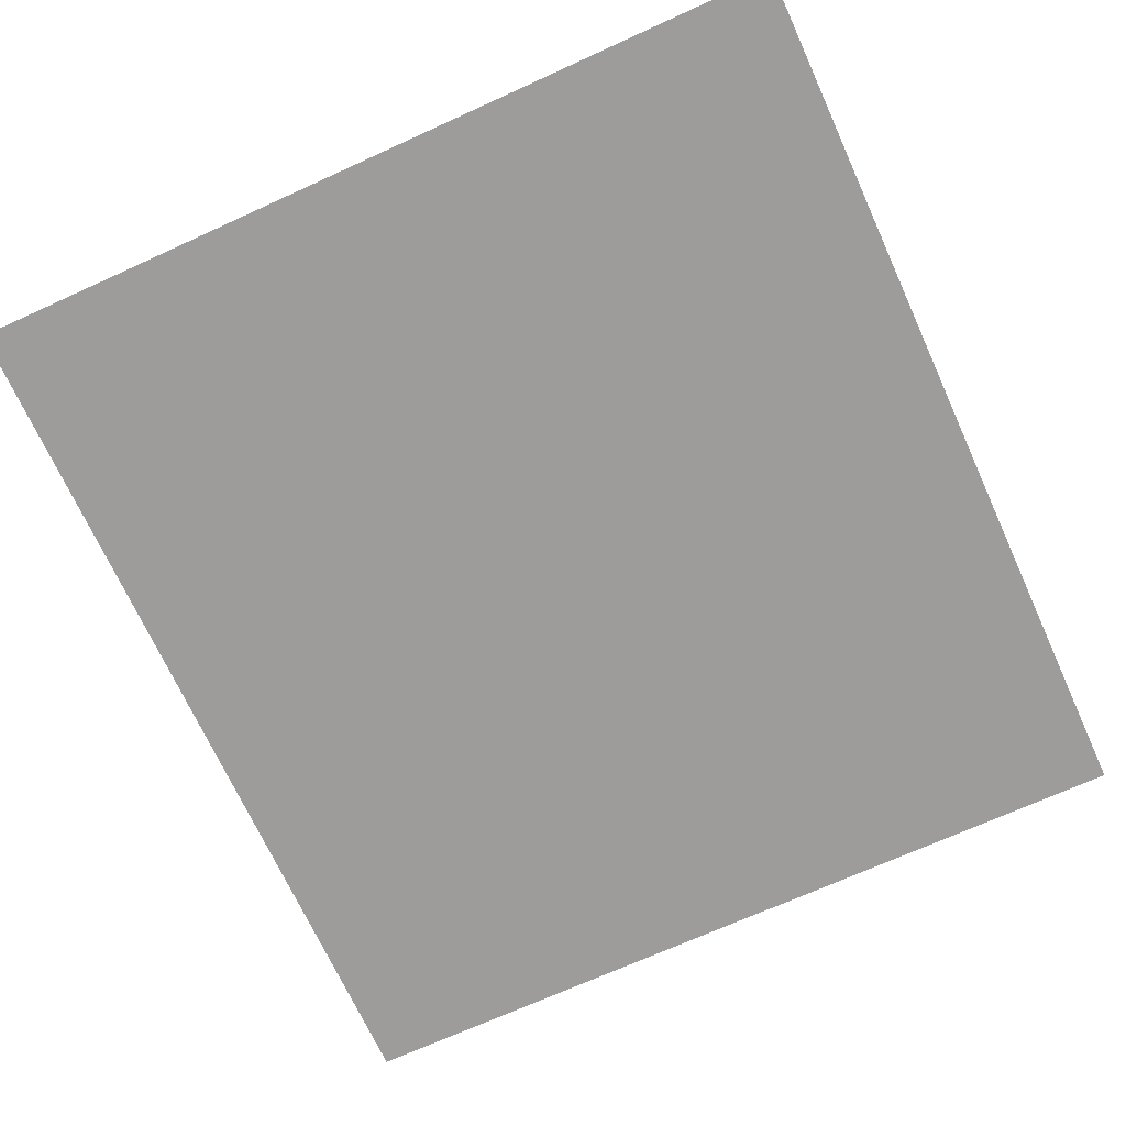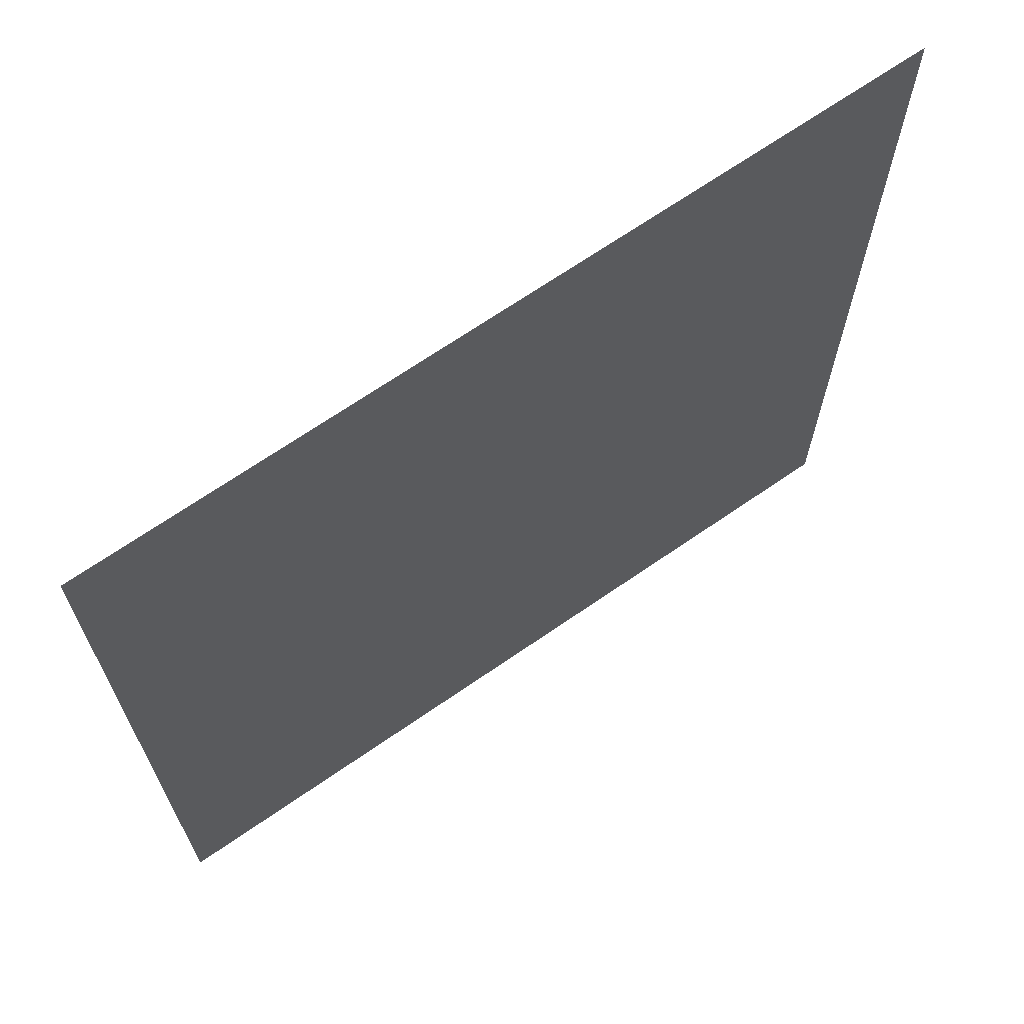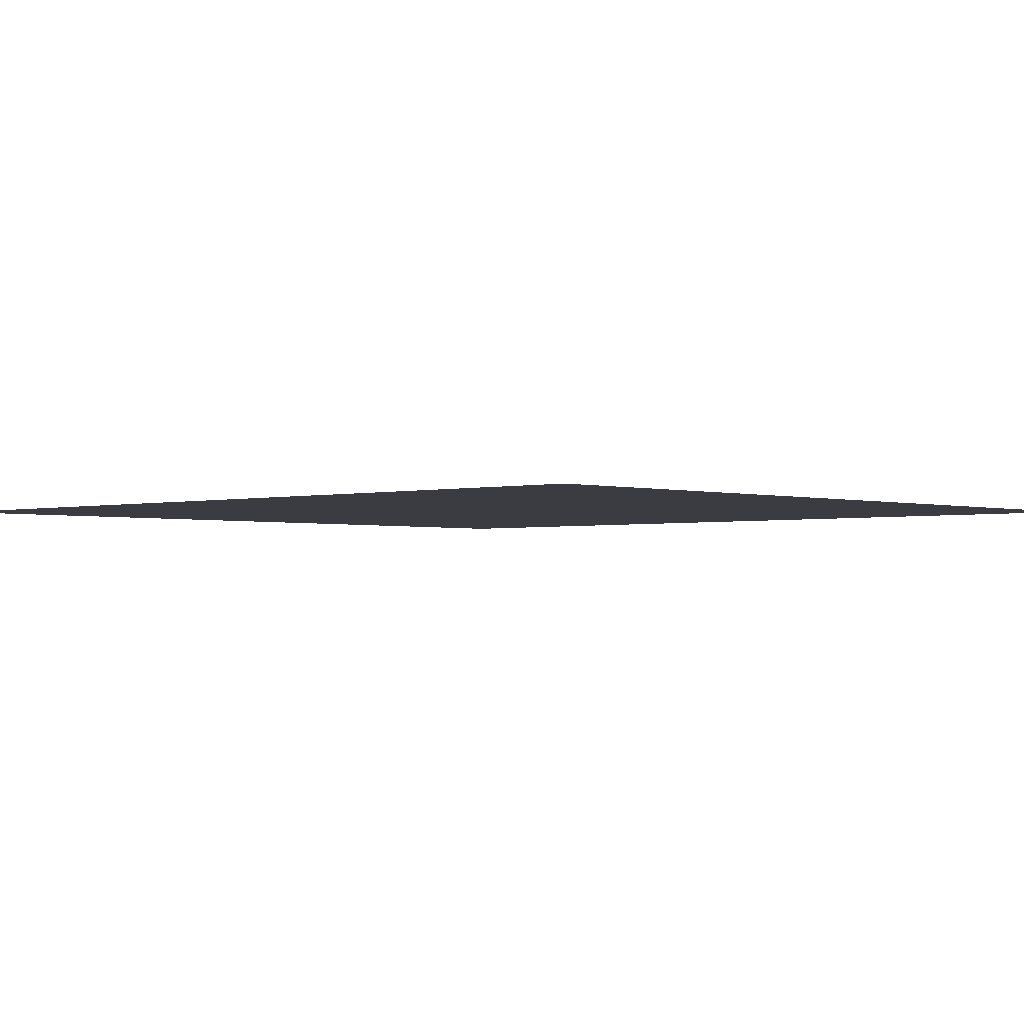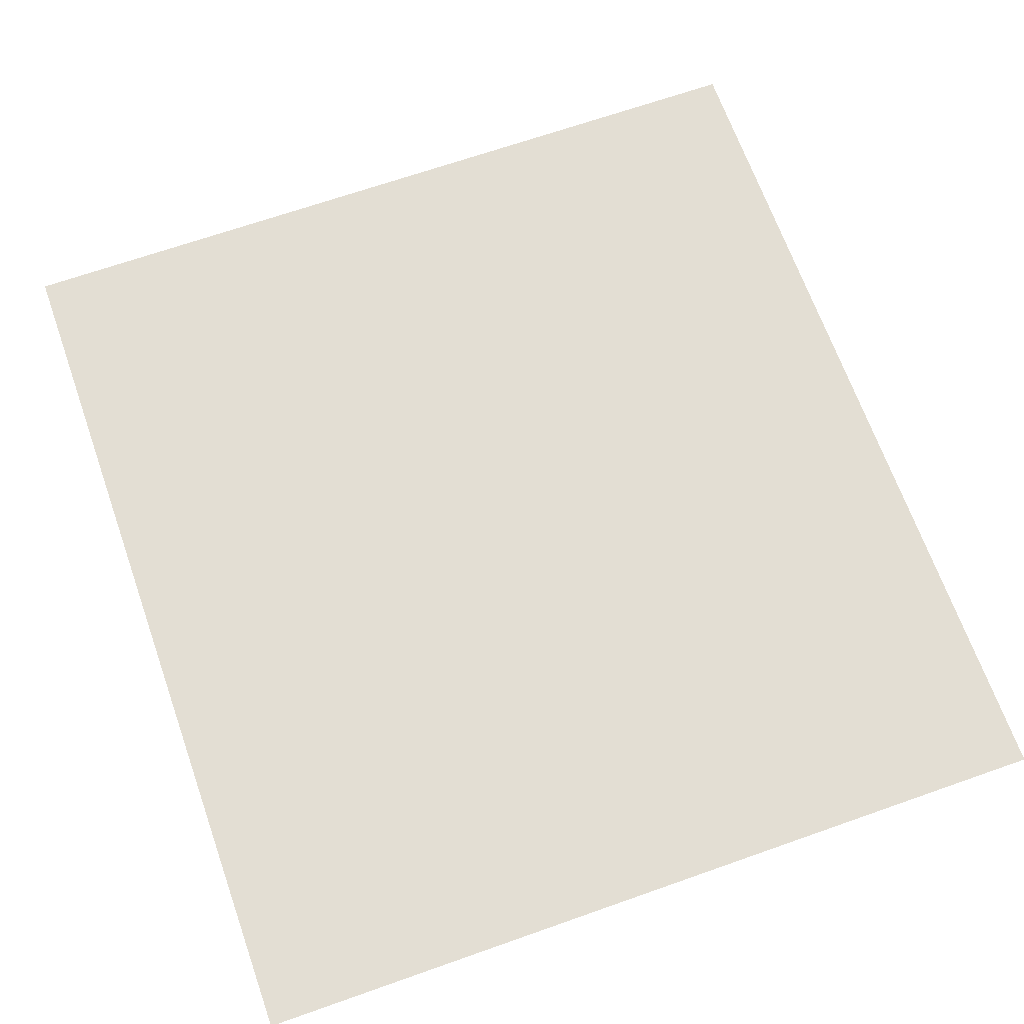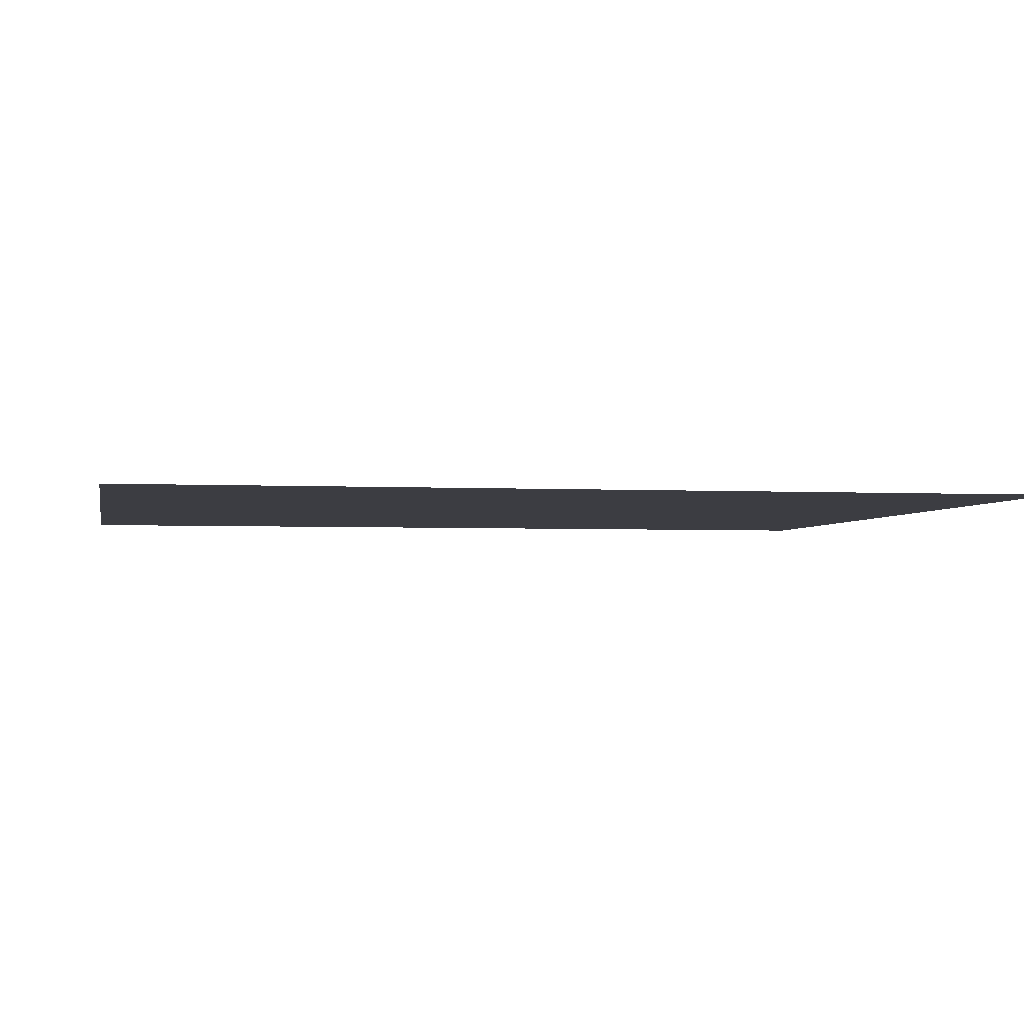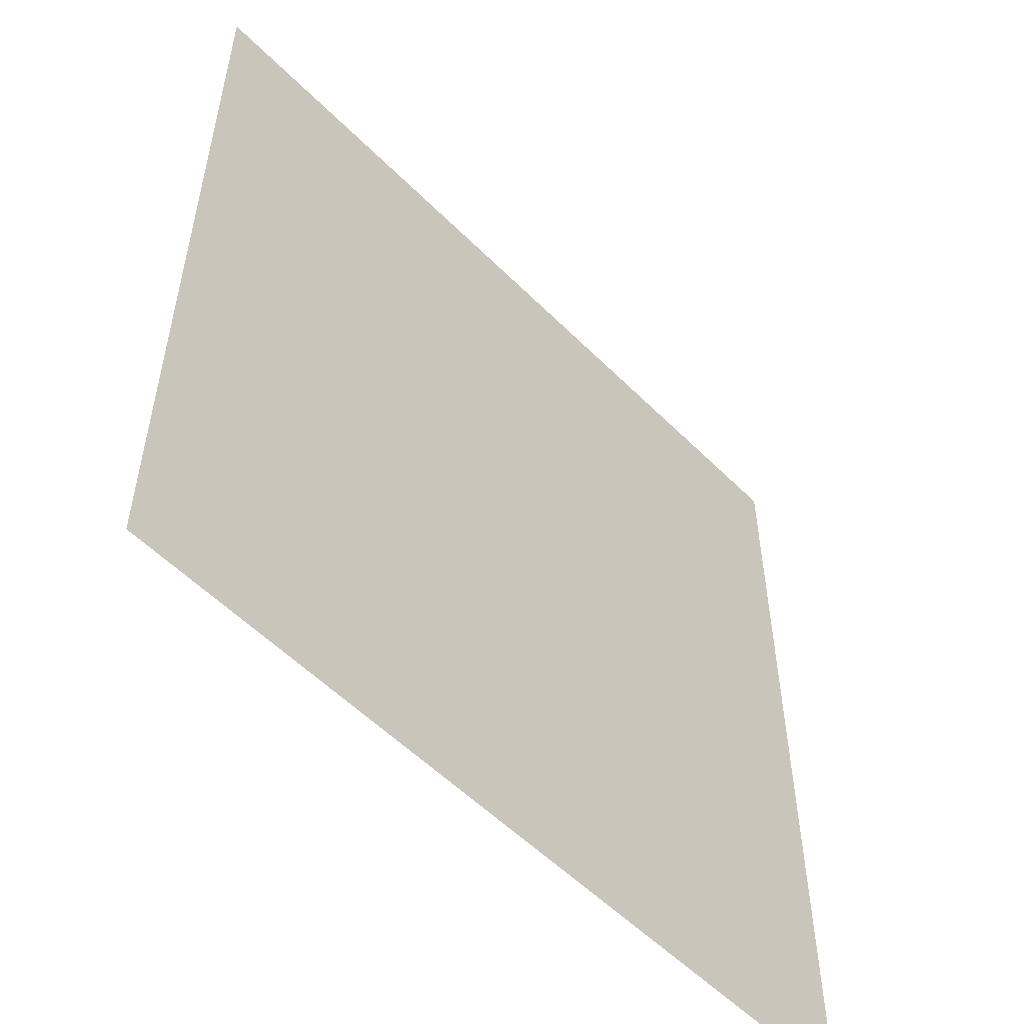
<metadata>
{"format":"obj","ext":"obj","renderer":"f3d","projection":"perspective","resolution":1024,"background":"white","views":[{"elev":-70.0,"azim":24.5,"up":"+Y"},{"elev":68.5,"azim":145.3,"up":"+Z"},{"elev":-2.2,"azim":133.1,"up":"+Y"},{"elev":67.3,"azim":-19.5,"up":"+Y"},{"elev":-2.9,"azim":-100.8,"up":"+Y"},{"elev":-54.7,"azim":-46.5,"up":"+Z"}]}
</metadata>
<code>
o Plane
g Plane
v 0 0 0
v 0 0 2.69
v -2.498 0 0
v -2.498 0 2.69
f 3 4 2 1

</code>
